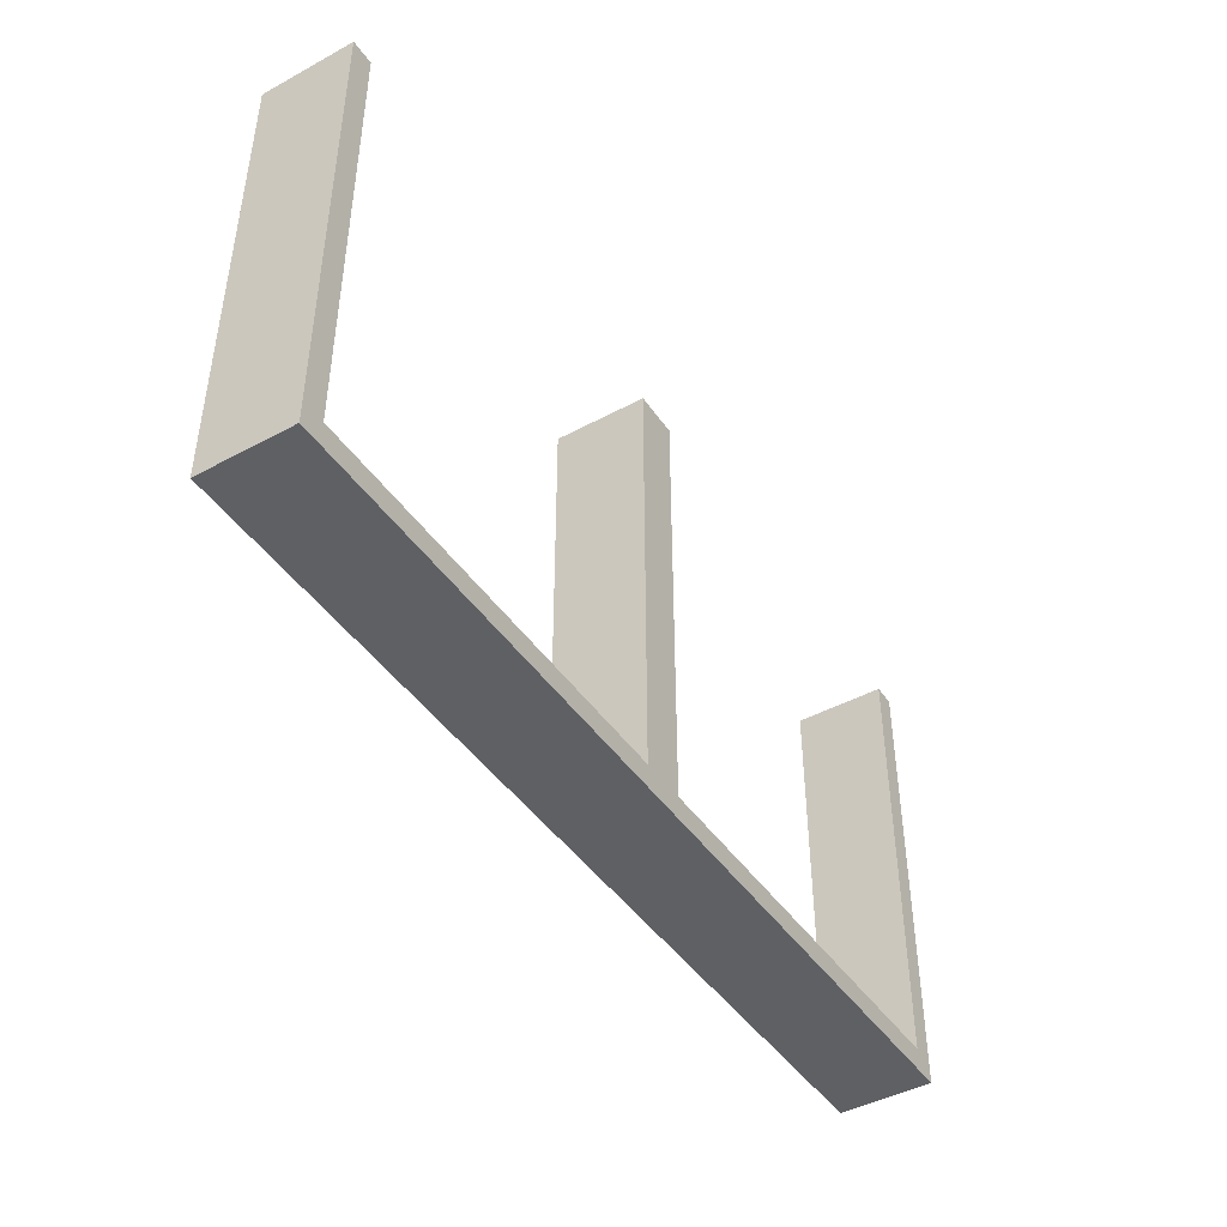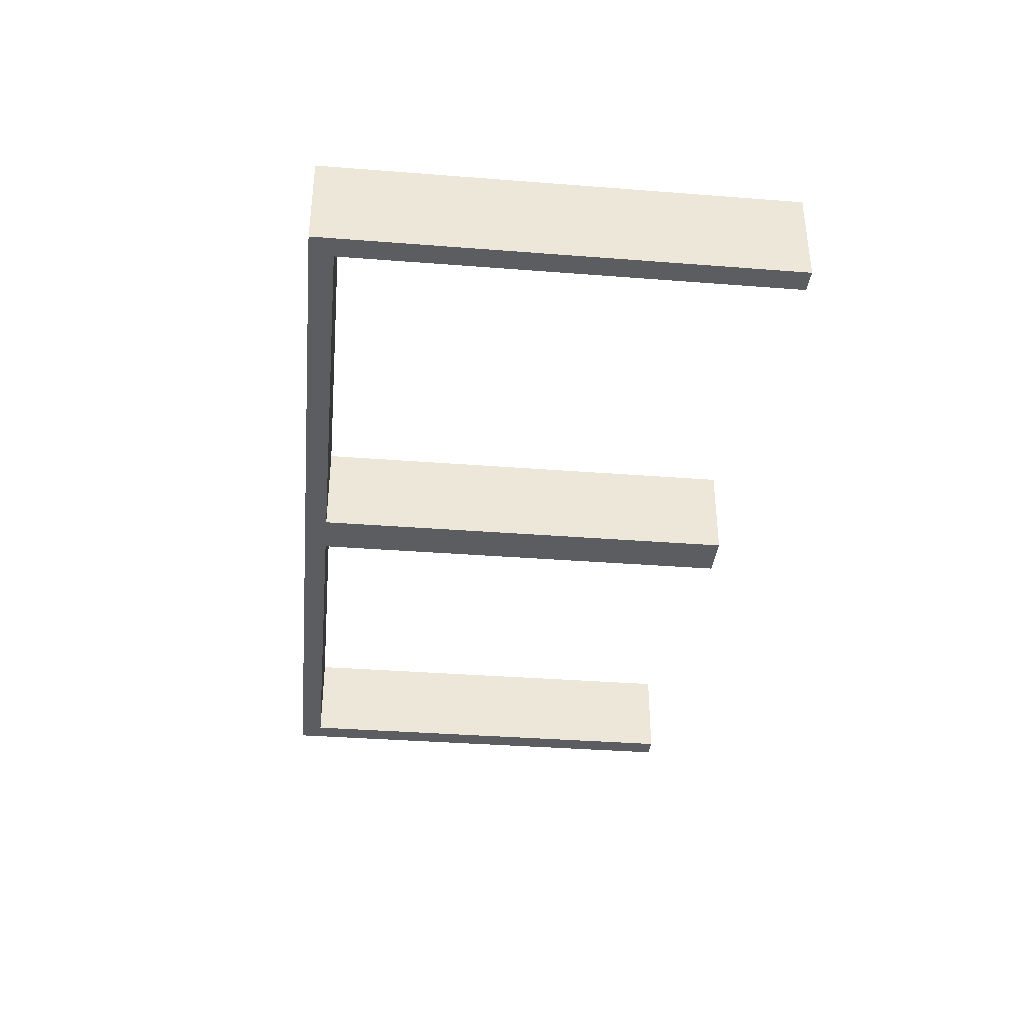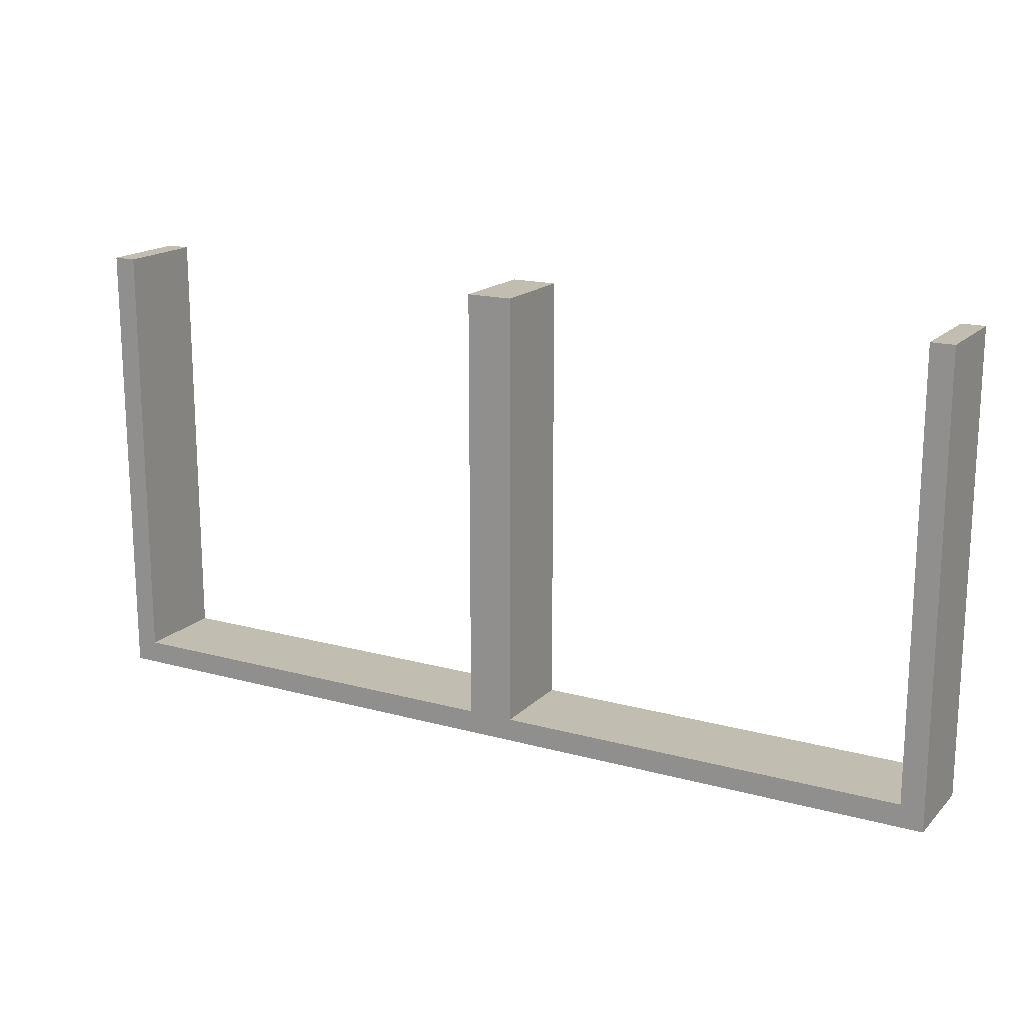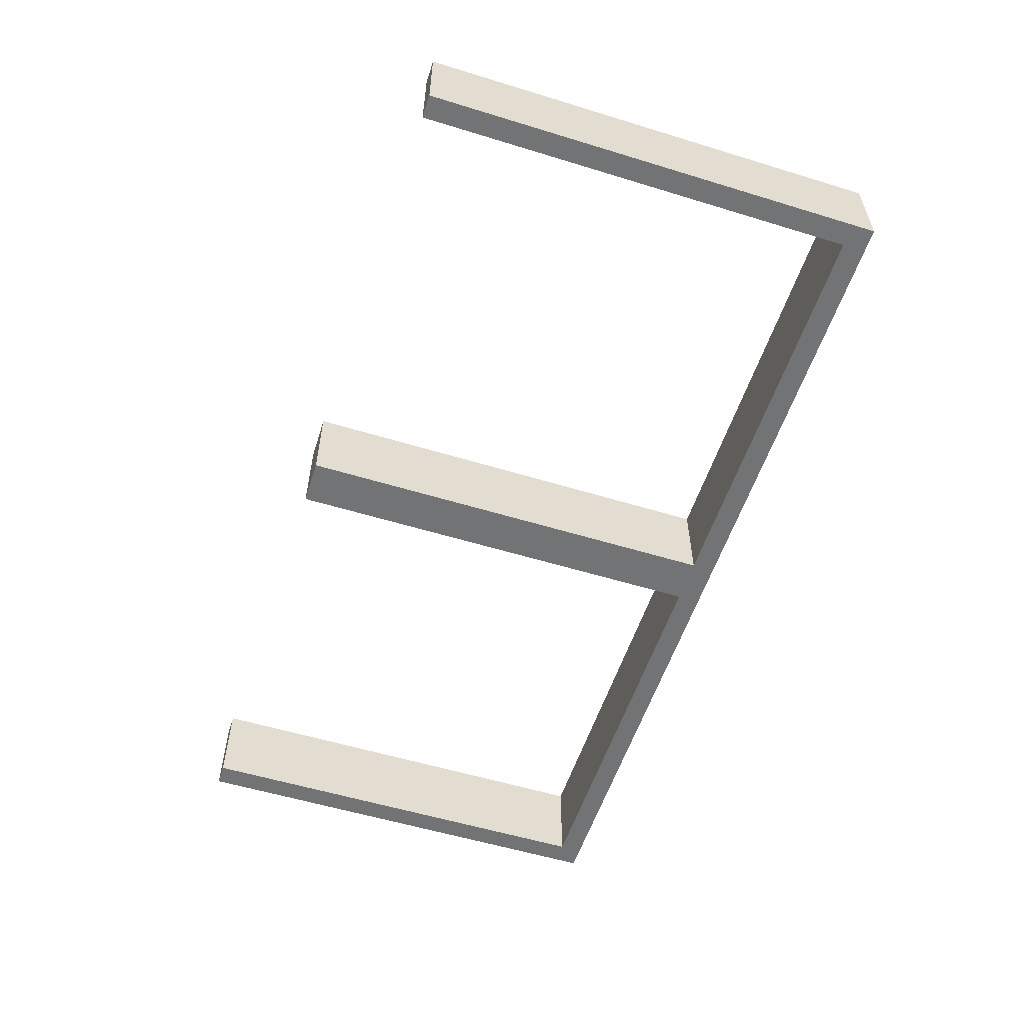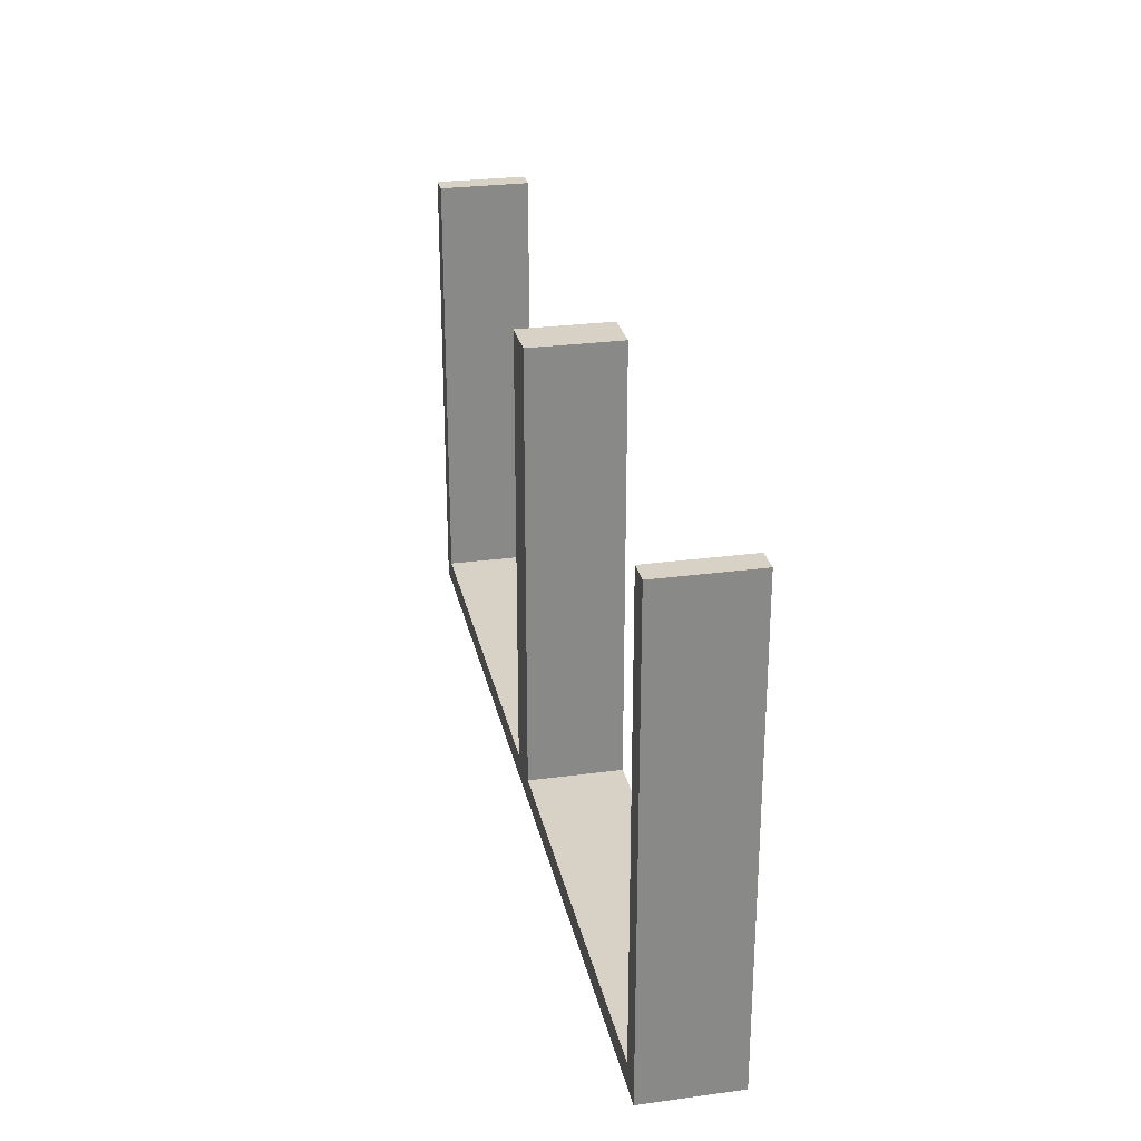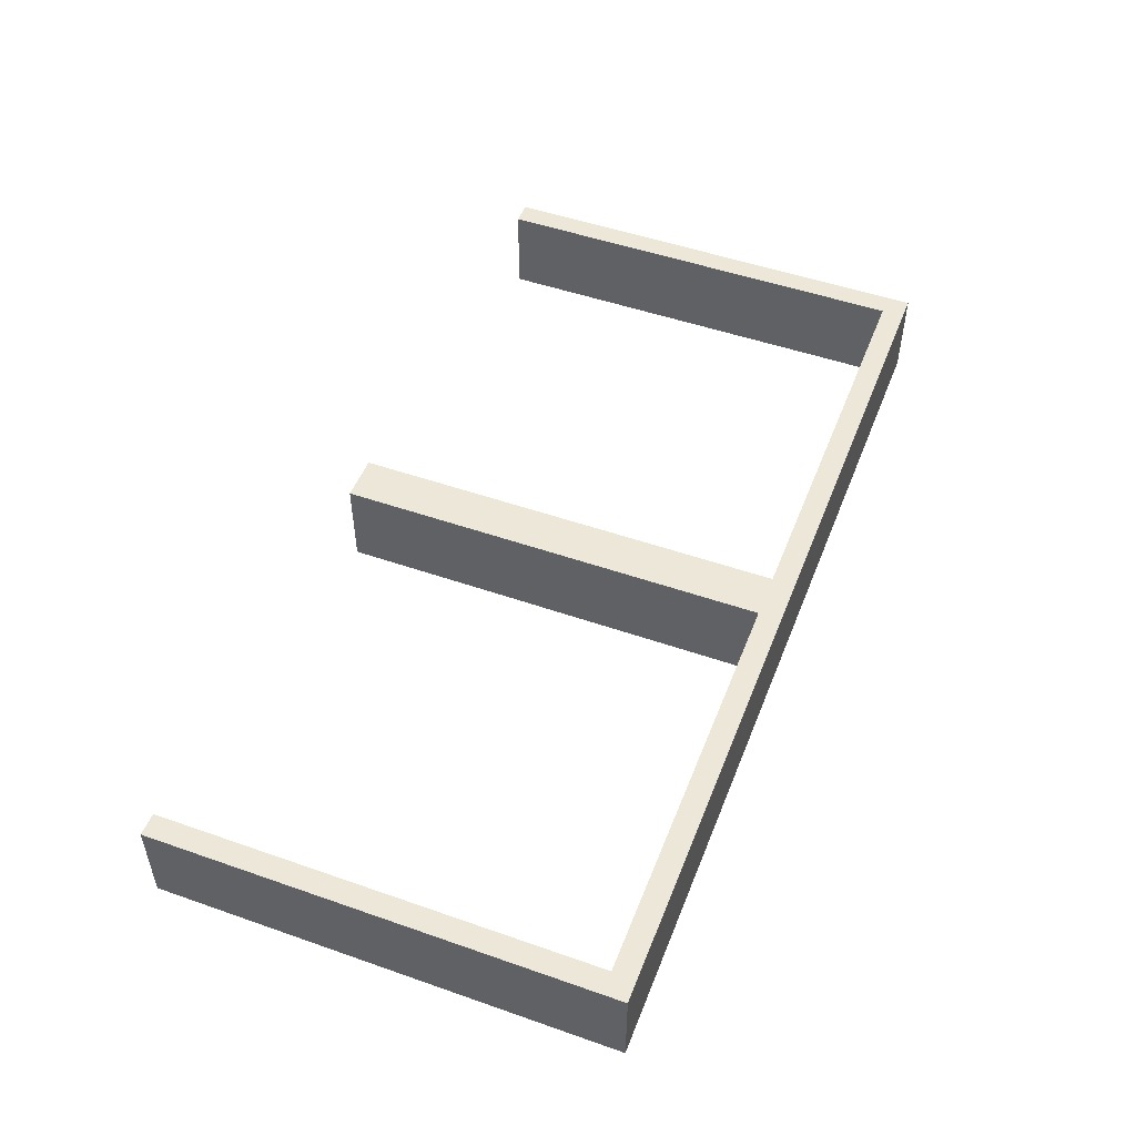
<metadata>
{"format":"obj","ext":"obj","renderer":"f3d","projection":"perspective","resolution":1024,"background":"white","views":[{"elev":-44.4,"azim":-57.8,"up":"+Z"},{"elev":-36.2,"azim":-95.8,"up":"+Y"},{"elev":17.0,"azim":-151.1,"up":"+Z"},{"elev":-55.9,"azim":72.2,"up":"+Y"},{"elev":27.3,"azim":78.2,"up":"+Z"},{"elev":50.1,"azim":111.0,"up":"+Y"}]}
</metadata>
<code>
v 0 0.3 0
v 0 0.3 0.5
v 0 0.2 0
v 0 0.2 0.5
v 0.475 0.3 0.5
v 0.475 0.3 0.025
v 0.475 0.2 0.5
v 0.475 0.2 0.025
v 0.025 0.3 0.5
v 0.025 0.3 0.025
v 0.025 0.2 0.5
v 0.025 0.2 0.025
v -0.5 0.3 0
v -0.5 0.3 0.5
v -0.5 0.2 0
v -0.5 0.2 0.5
v 0.5 0.3 0
v 0.5 0.3 0.5
v 0.5 0.2 0
v 0.5 0.2 0.5
v -0.025 0.3 0.5
v -0.025 0.3 0.025
v -0.025 0.2 0.5
v -0.025 0.2 0.025
v -0.475 0.3 0.5
v -0.475 0.3 0.025
v -0.475 0.2 0.5
v -0.475 0.2 0.025
f 16 15 28
f 24 28 15
f 3 4 24
f 15 3 24
f 14 25 26
f 22 13 26
f 1 22 2
f 13 22 1
f 13 1 3
f 1 2 4
f 14 13 15
f 26 25 27
f 21 22 24
f 22 26 28
f 14 16 27
f 21 23 4
f 16 28 27
f 4 23 24
f 14 26 13
f 22 21 2
f 13 3 15
f 1 4 3
f 14 15 16
f 26 27 28
f 21 24 23
f 22 28 24
f 14 27 25
f 21 4 2
f 20 19 8
f 12 8 19
f 3 4 12
f 19 3 12
f 18 5 6
f 10 17 6
f 1 10 2
f 17 10 1
f 17 1 3
f 1 2 4
f 18 17 19
f 6 5 7
f 9 10 12
f 10 6 8
f 18 20 7
f 9 11 4
f 20 8 7
f 4 11 12
f 18 6 17
f 10 9 2
f 17 3 19
f 1 4 3
f 18 19 20
f 6 7 8
f 9 12 11
f 10 8 12
f 18 7 5
f 9 4 2

</code>
